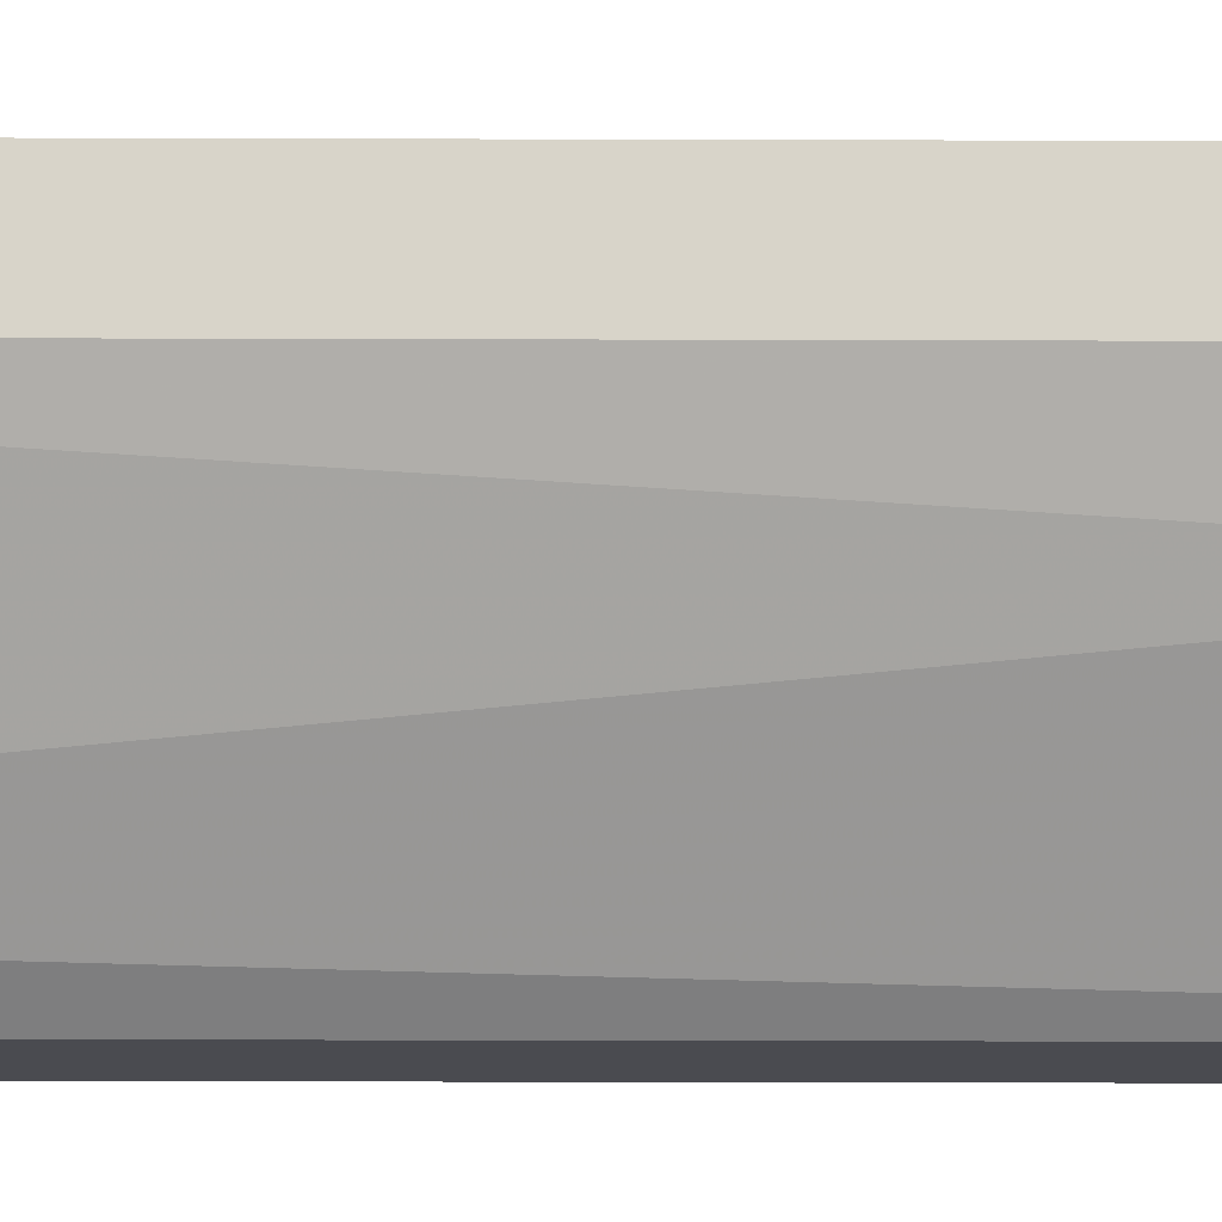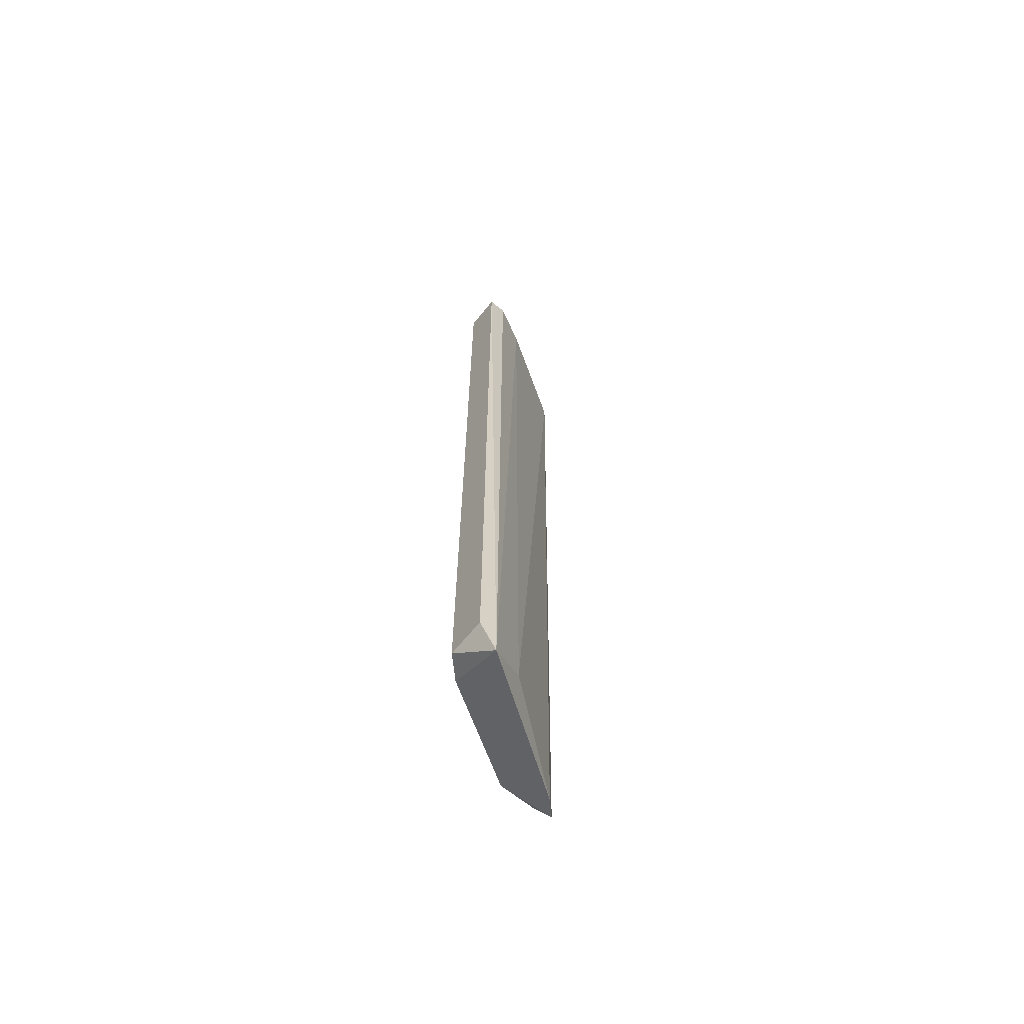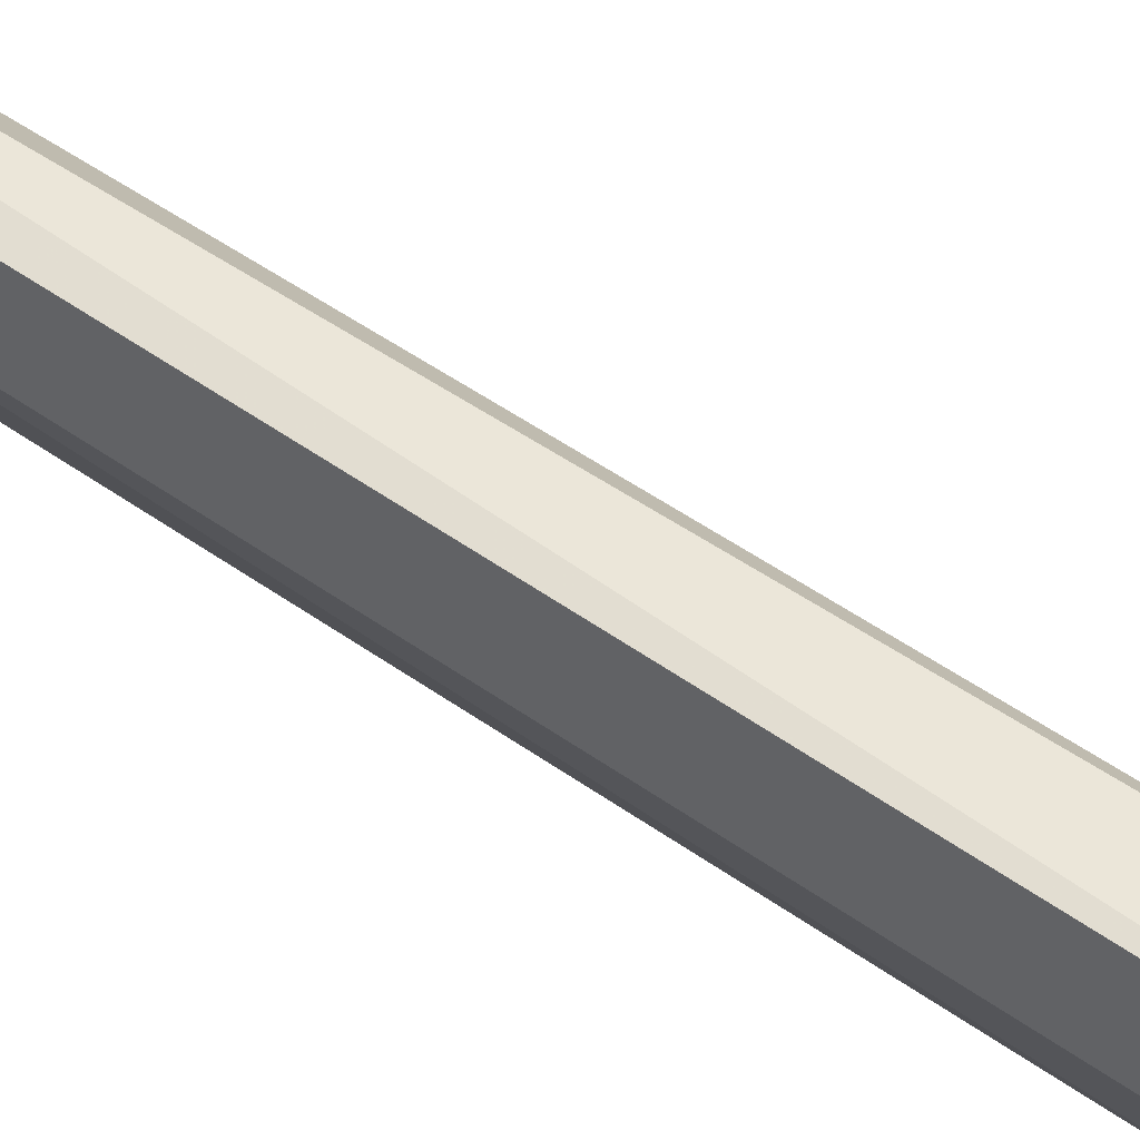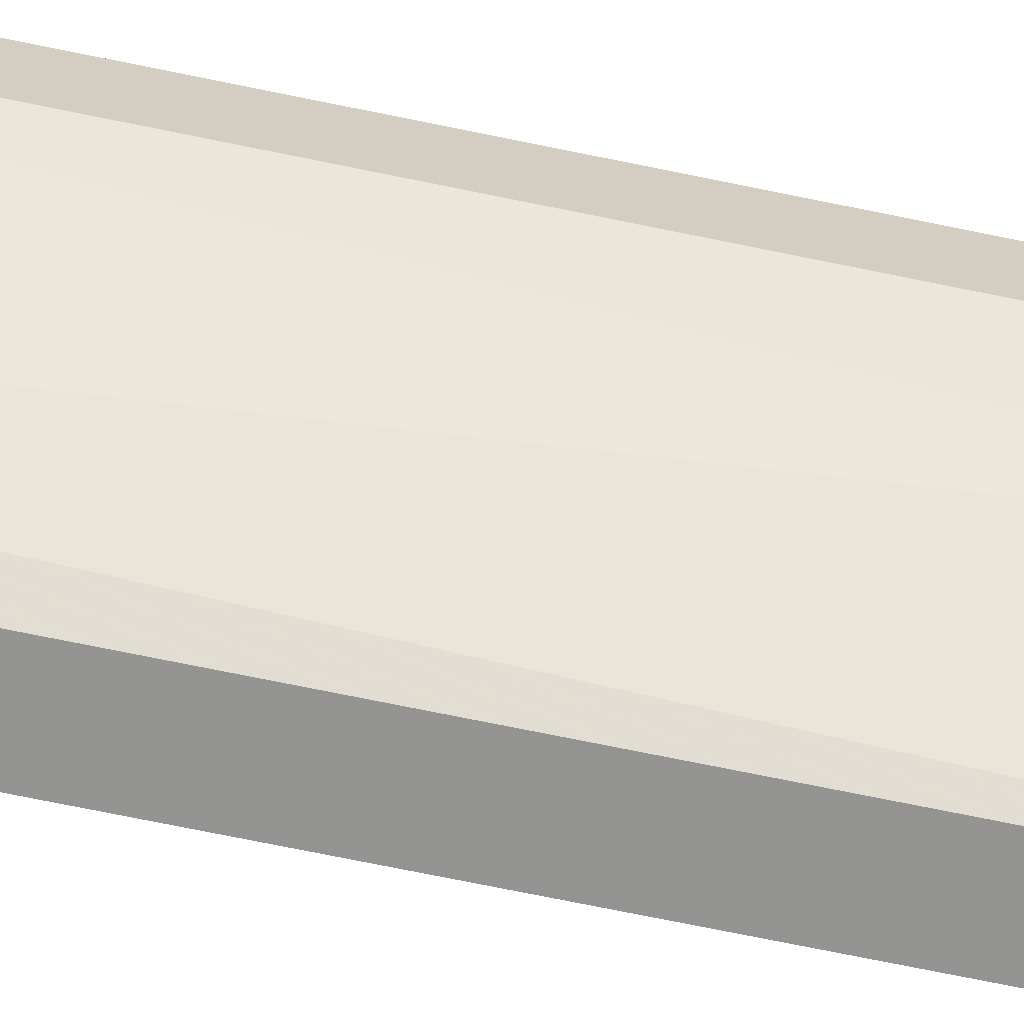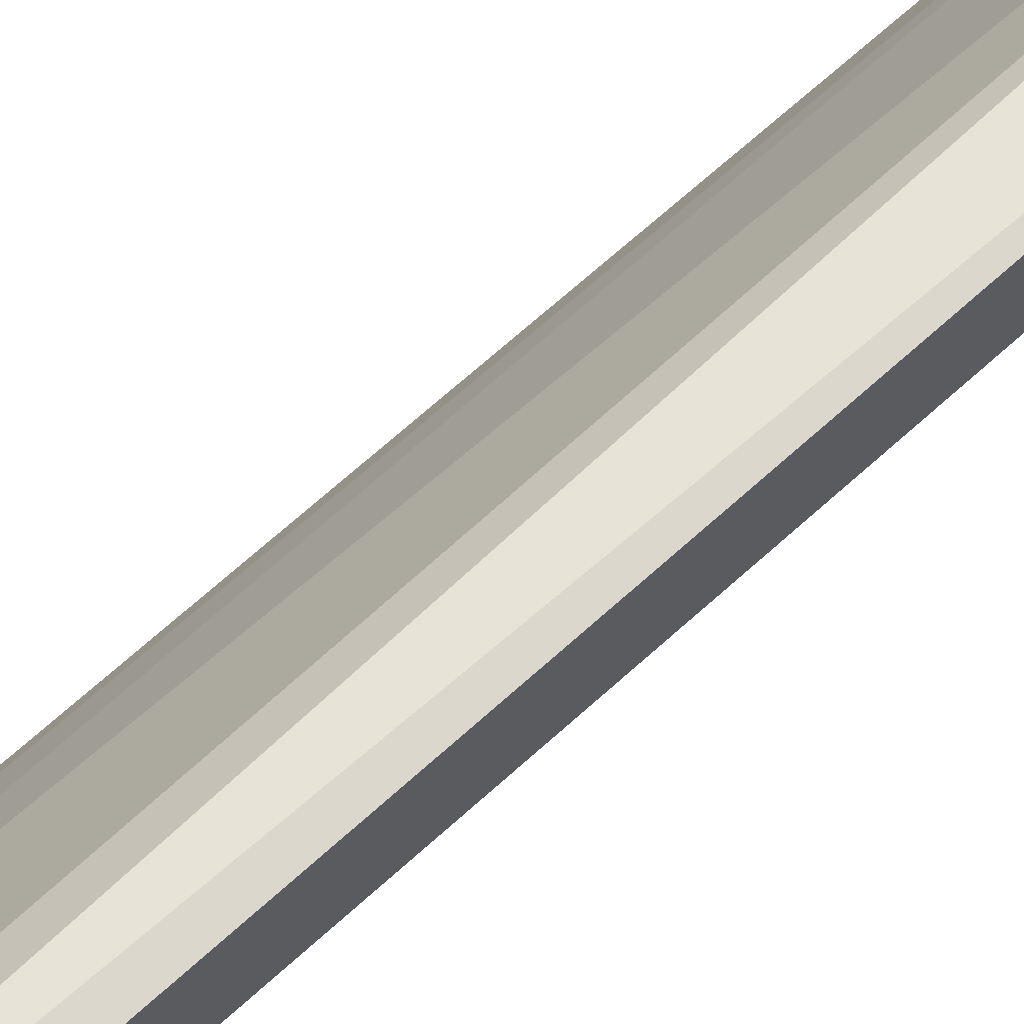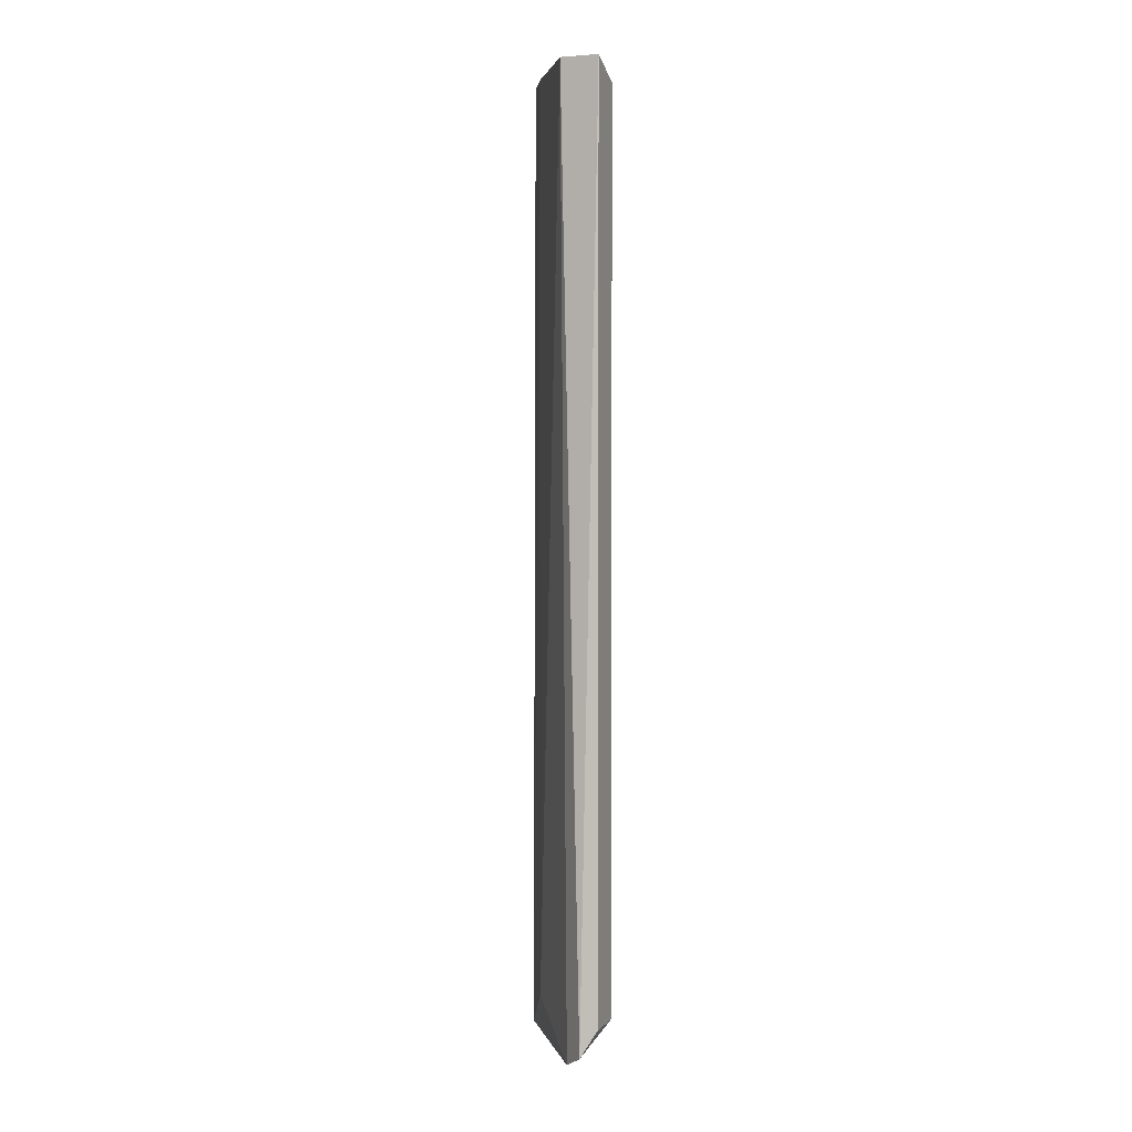
<metadata>
{"format":"obj","ext":"obj","renderer":"f3d","projection":"perspective","resolution":1024,"background":"white","views":[{"elev":-14.4,"azim":-90.5,"up":"+Y"},{"elev":-66.2,"azim":51.1,"up":"+Z"},{"elev":47.7,"azim":-50.5,"up":"+Y"},{"elev":-66.9,"azim":-102.0,"up":"+Y"},{"elev":61.9,"azim":-133.8,"up":"+Y"},{"elev":3.0,"azim":-159.6,"up":"+Z"}]}
</metadata>
<code>
v -0.03517 -0.01674 -0.006083
v -0.03253 -0.02729 -0.06934
v -0.03385 -0.02597 -0.06934
v -0.03253 -0.02729 -0.006083
v -0.02955 -0.02632 -0.07212
v -0.0378 -0.01674 -0.06934
v -0.0378 -0.01938 -0.007402
v -0.0299 -0.02597 -0.006083
v -0.03529 -0.0177 -0.07223
v -0.0378 -0.01938 -0.06934
v -0.0378 -0.01674 -0.006083
v -0.0299 -0.02729 -0.006083
v -0.03648 -0.02201 -0.0219
v -0.03122 -0.02333 -0.06934
v -0.03665 -0.01642 -0.07129
v -0.0299 -0.02729 -0.06934
v -0.03122 -0.02333 -0.006083
f 5 14 17
f 3 2 4
f 2 3 5
f 1 4 8
f 5 3 9
f 7 6 10
f 9 3 10
f 4 1 11
f 7 4 11
f 6 7 11
f 4 2 12
f 8 4 12
f 5 8 12
f 3 4 13
f 4 7 13
f 10 3 13
f 7 10 13
f 9 1 14
f 5 9 14
f 1 9 15
f 10 6 15
f 9 10 15
f 11 1 15
f 6 11 15
f 2 5 16
f 12 2 16
f 5 12 16
f 1 8 17
f 8 5 17
f 14 1 17

</code>
